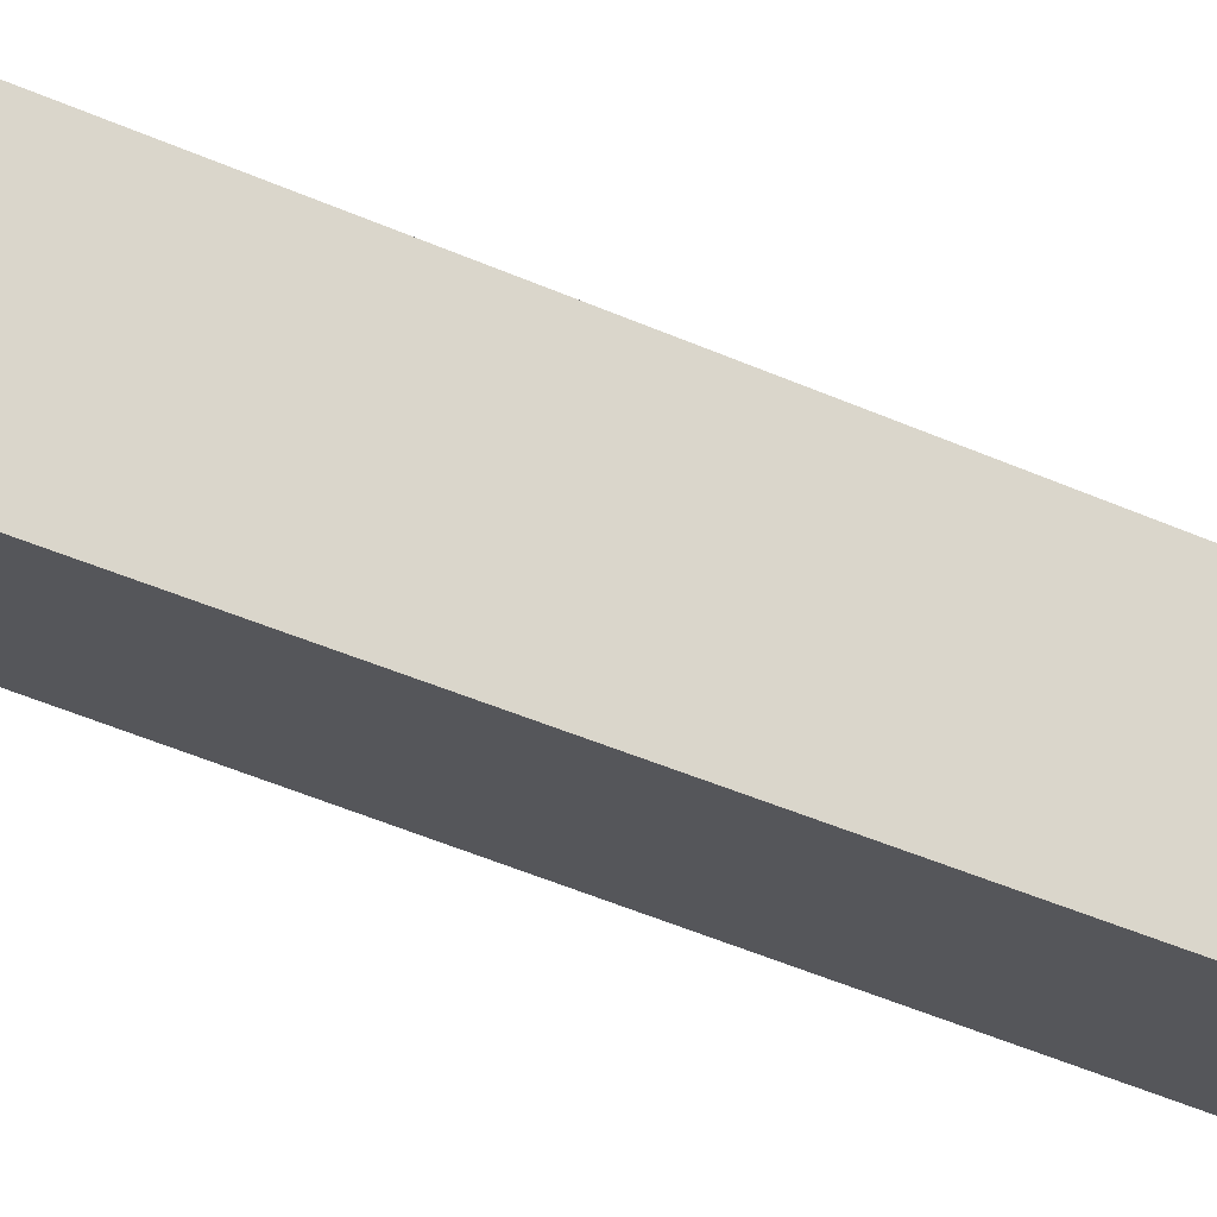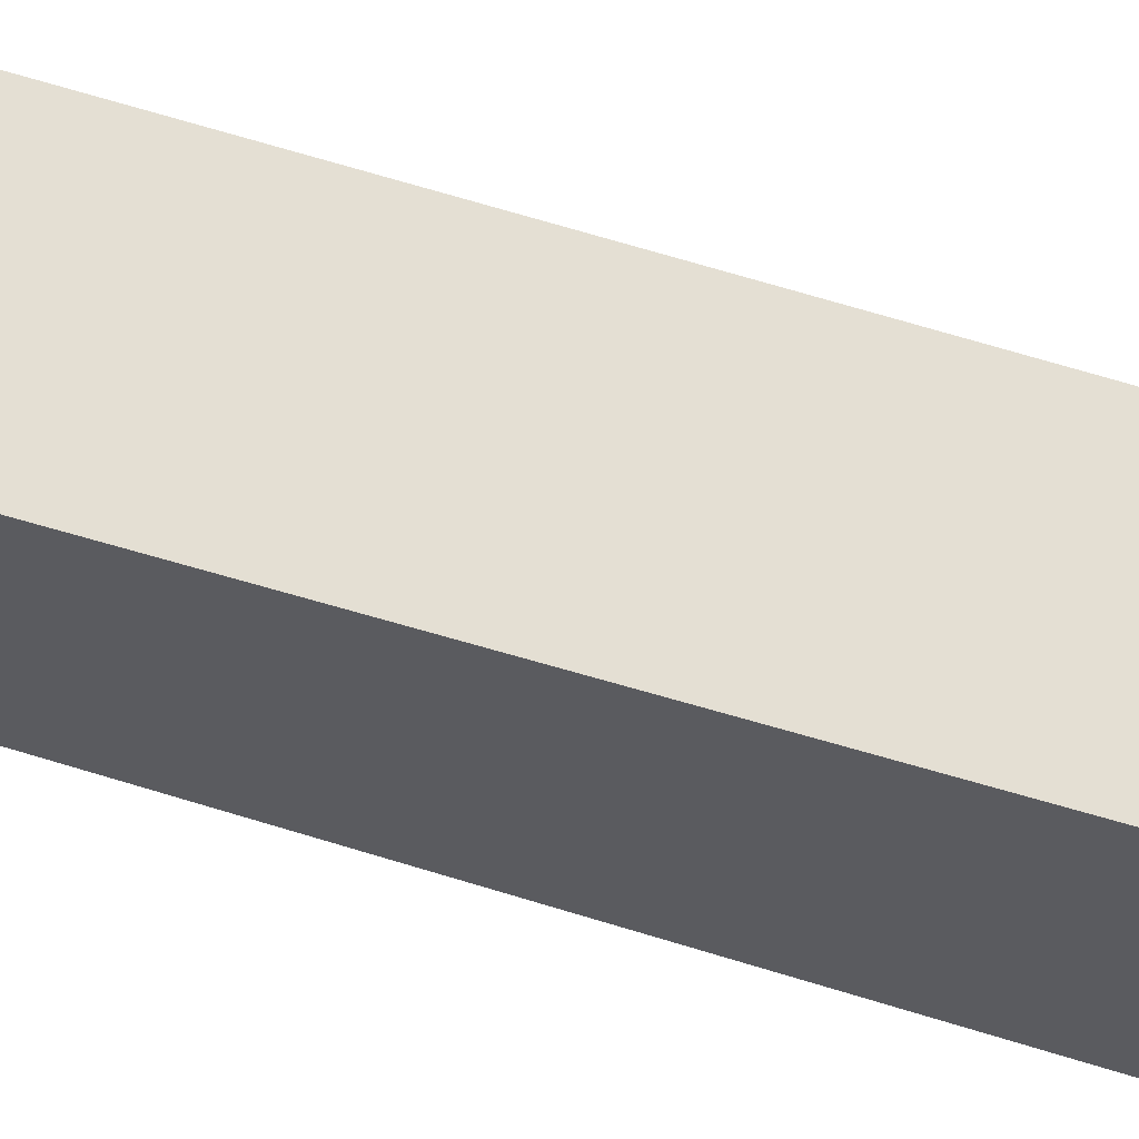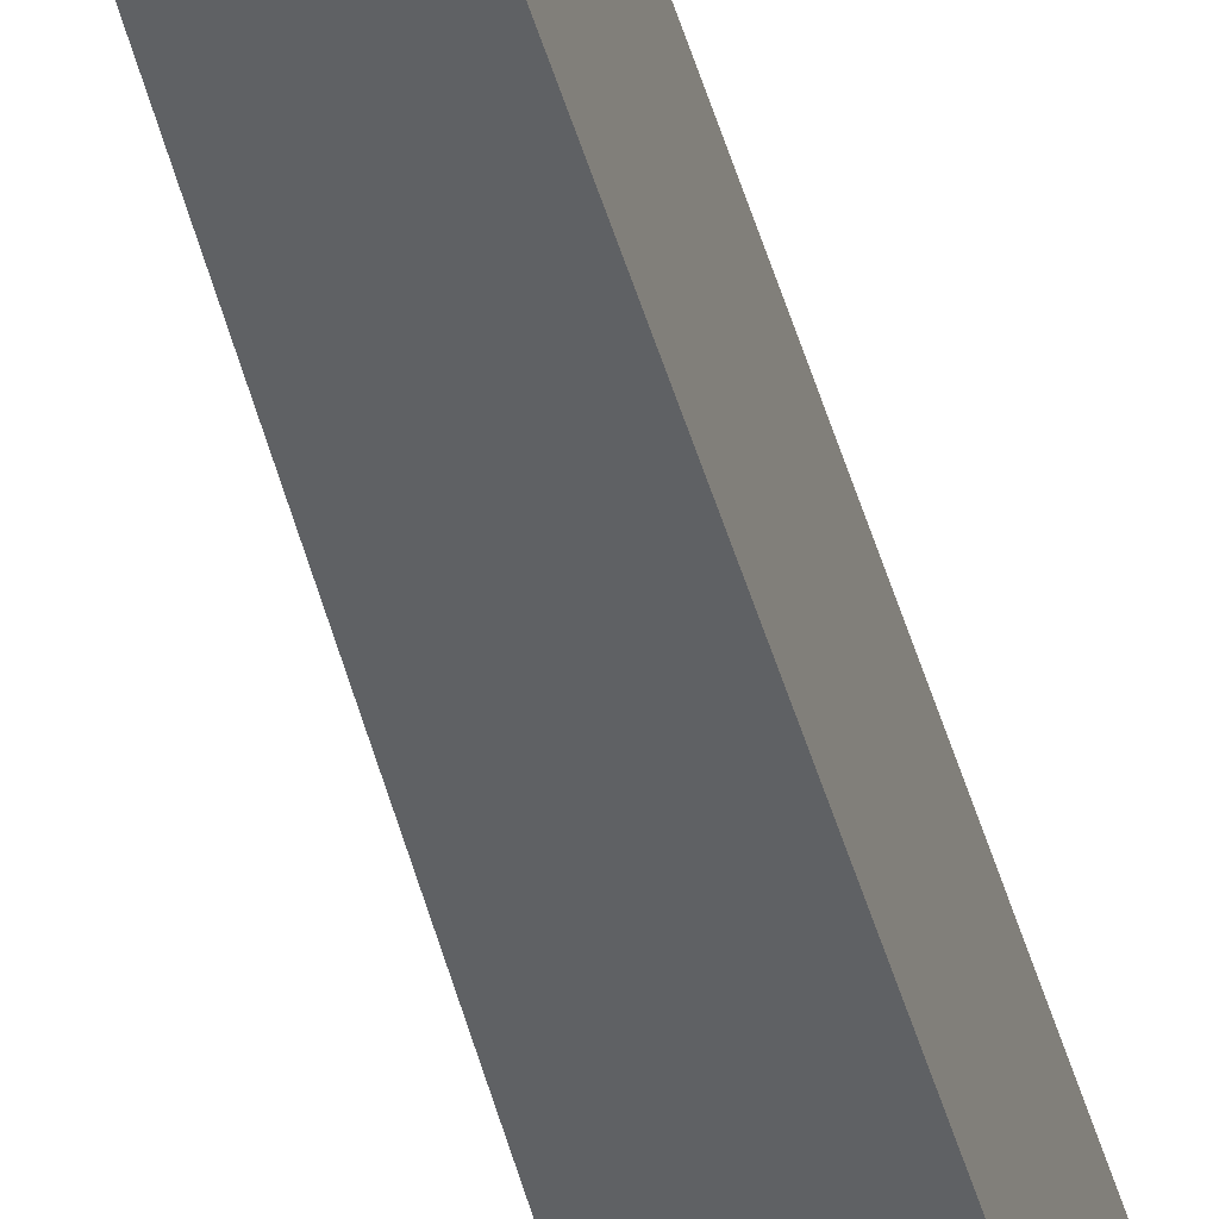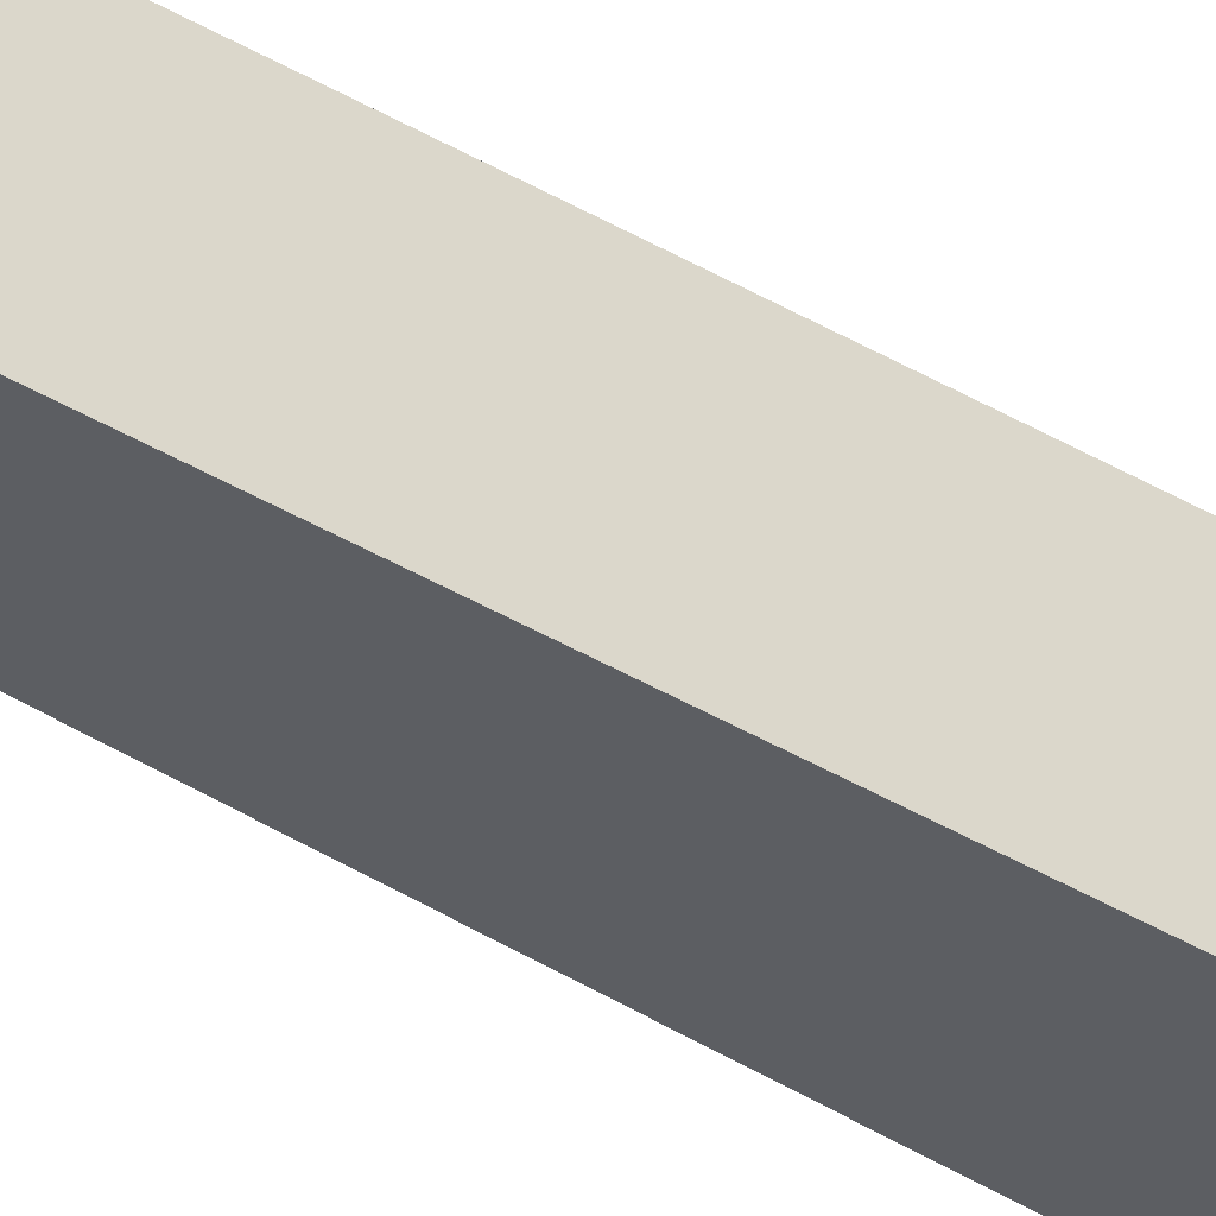
<metadata>
{"format":"obj","ext":"obj","renderer":"f3d","projection":"perspective","resolution":1024,"background":"white","views":[{"elev":73.8,"azim":110.9,"up":"+Y"},{"elev":-32.9,"azim":-117.7,"up":"+Y"},{"elev":-46.5,"azim":-165.4,"up":"+Y"},{"elev":-38.0,"azim":-128.7,"up":"+Y"}]}
</metadata>
<code>
o Cube
v -0.0015 -0.001 0.009509
v -0.0015 0.001 0.009509
v 0 -0.001 -0.1
v 0 0.001 -0.1
v 0.0015 -0.001 0.009509
v 0.0015 0.001 0.009509
f 1 2 4 3
f 3 4 6 5
f 5 6 2 1
f 3 5 1
f 4 2 6

</code>
